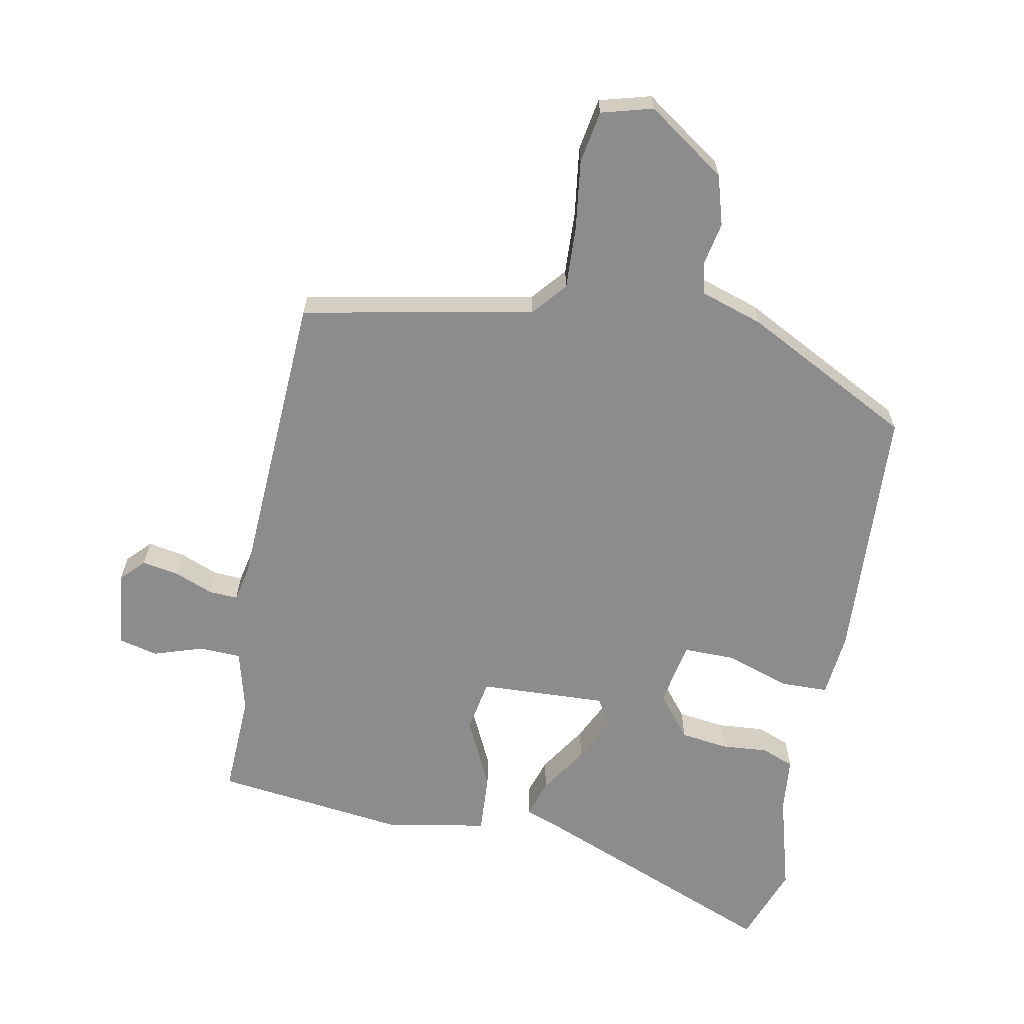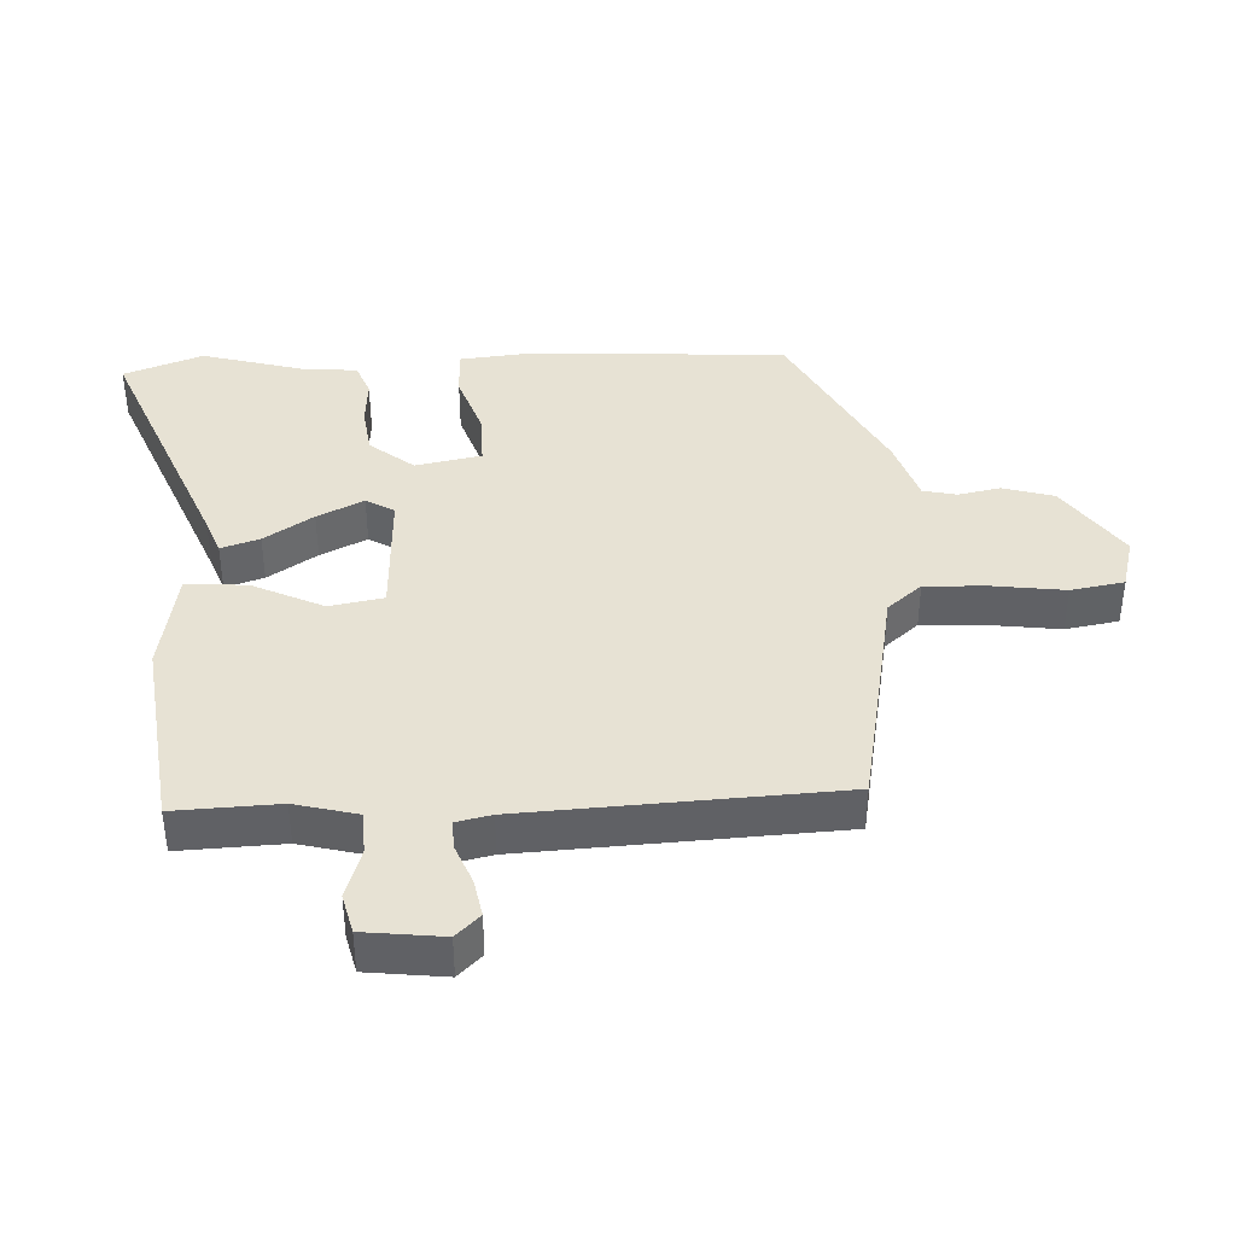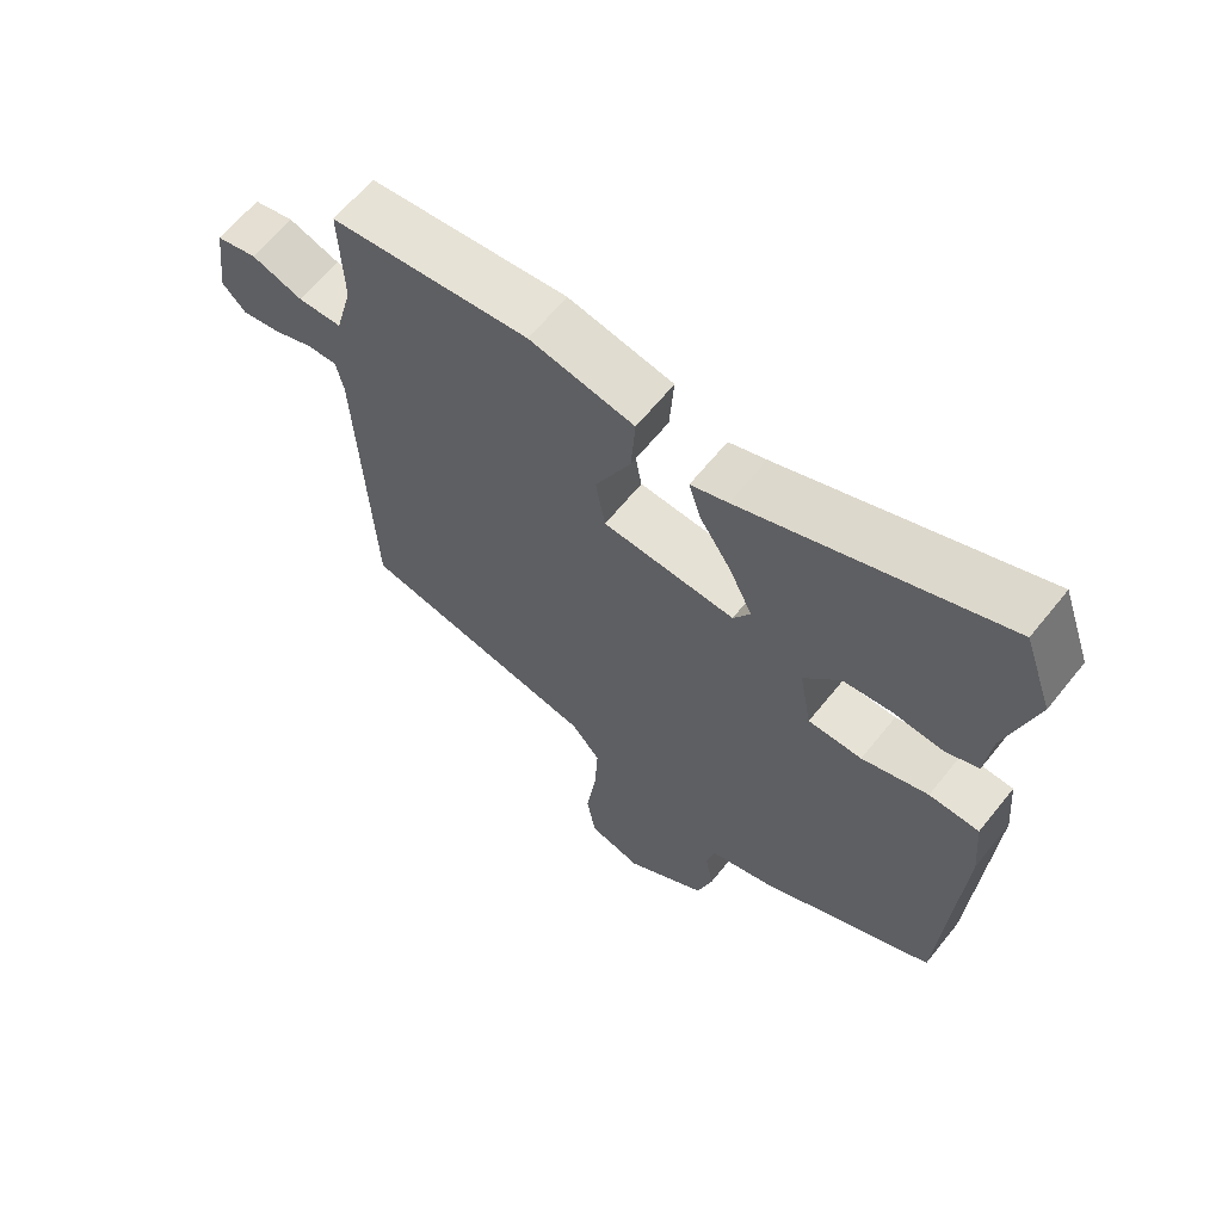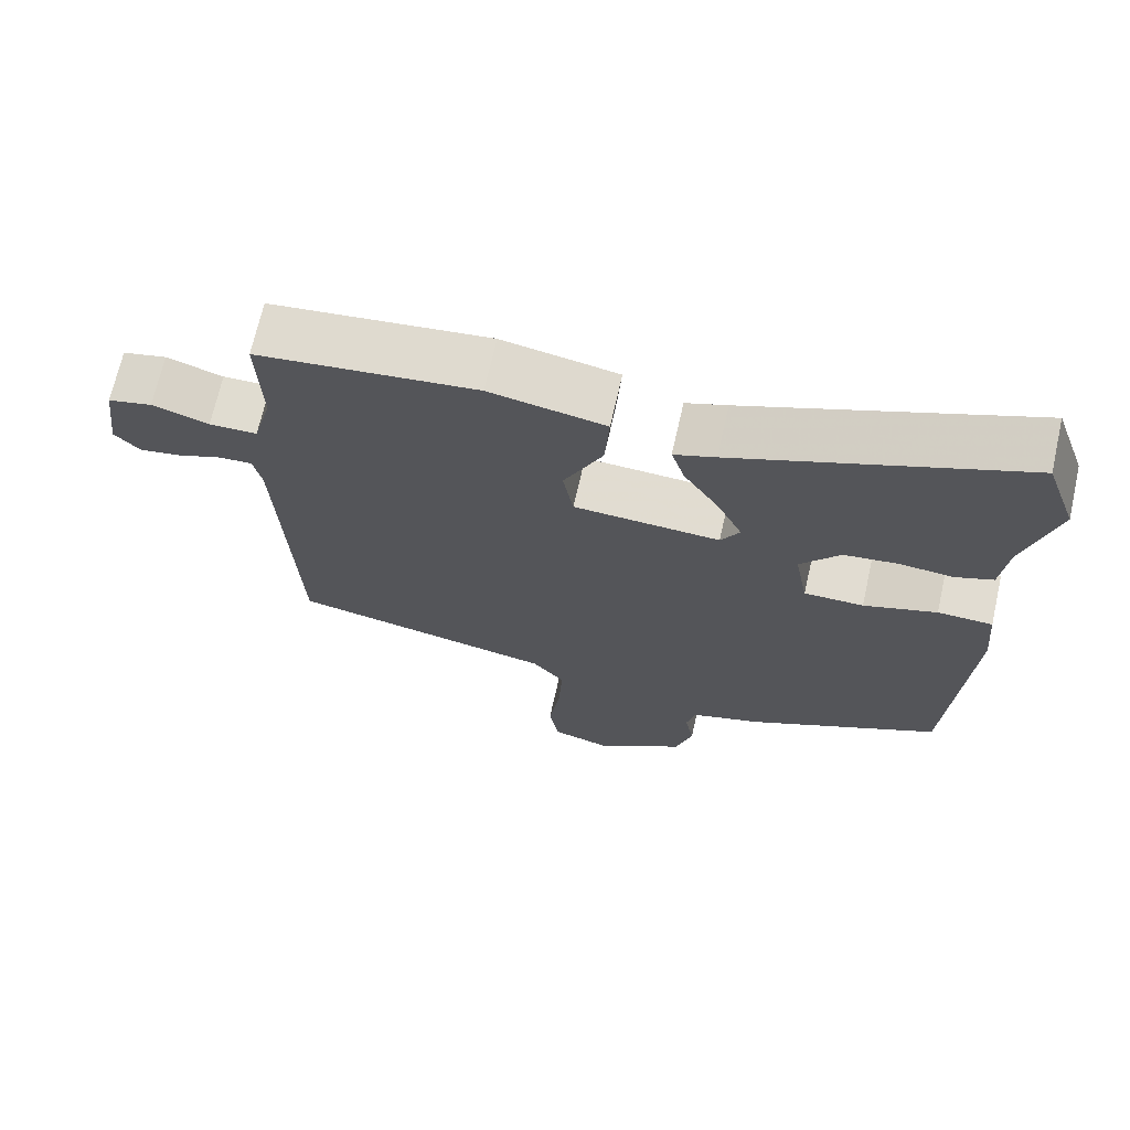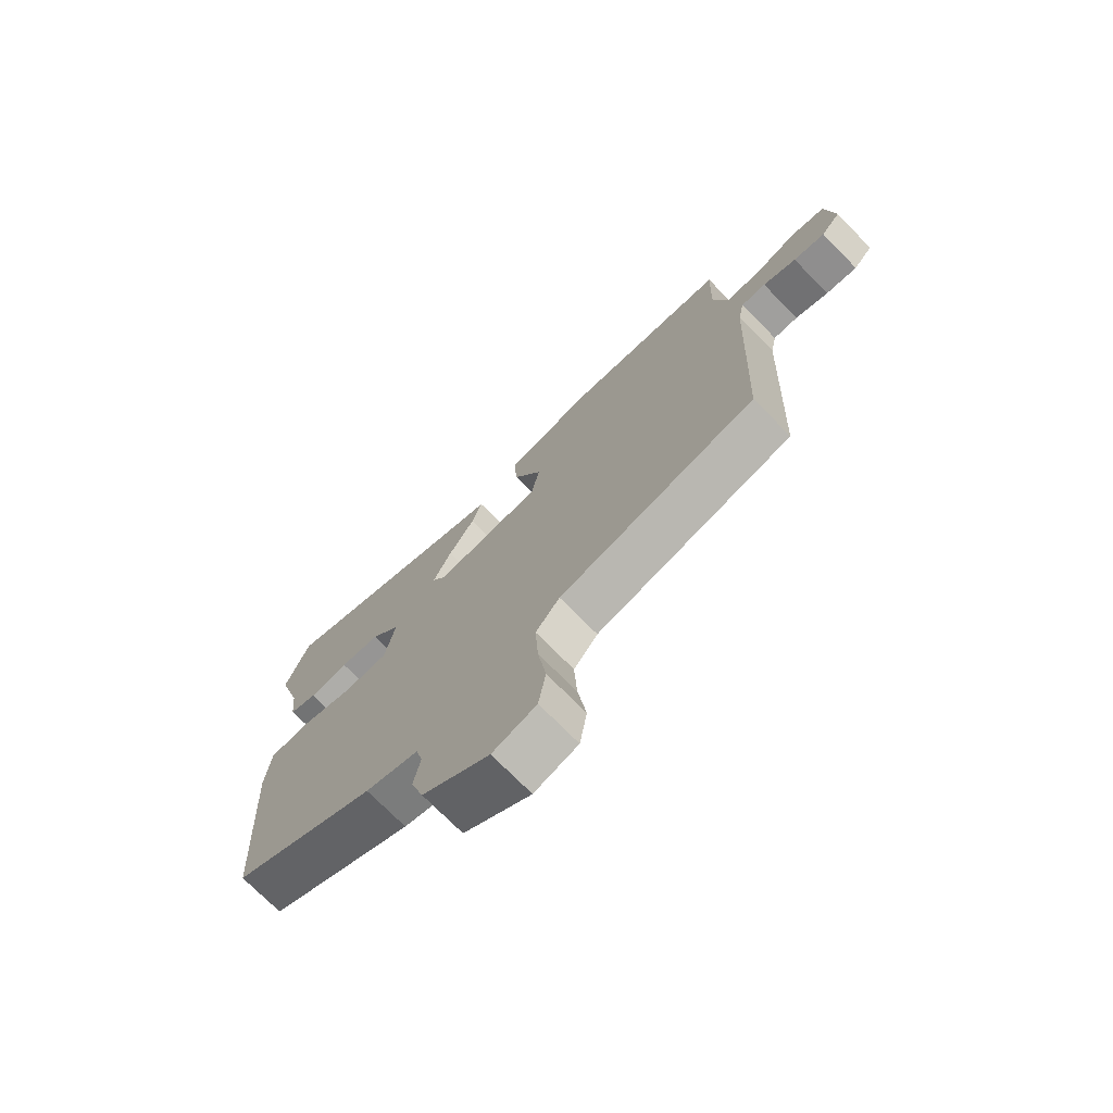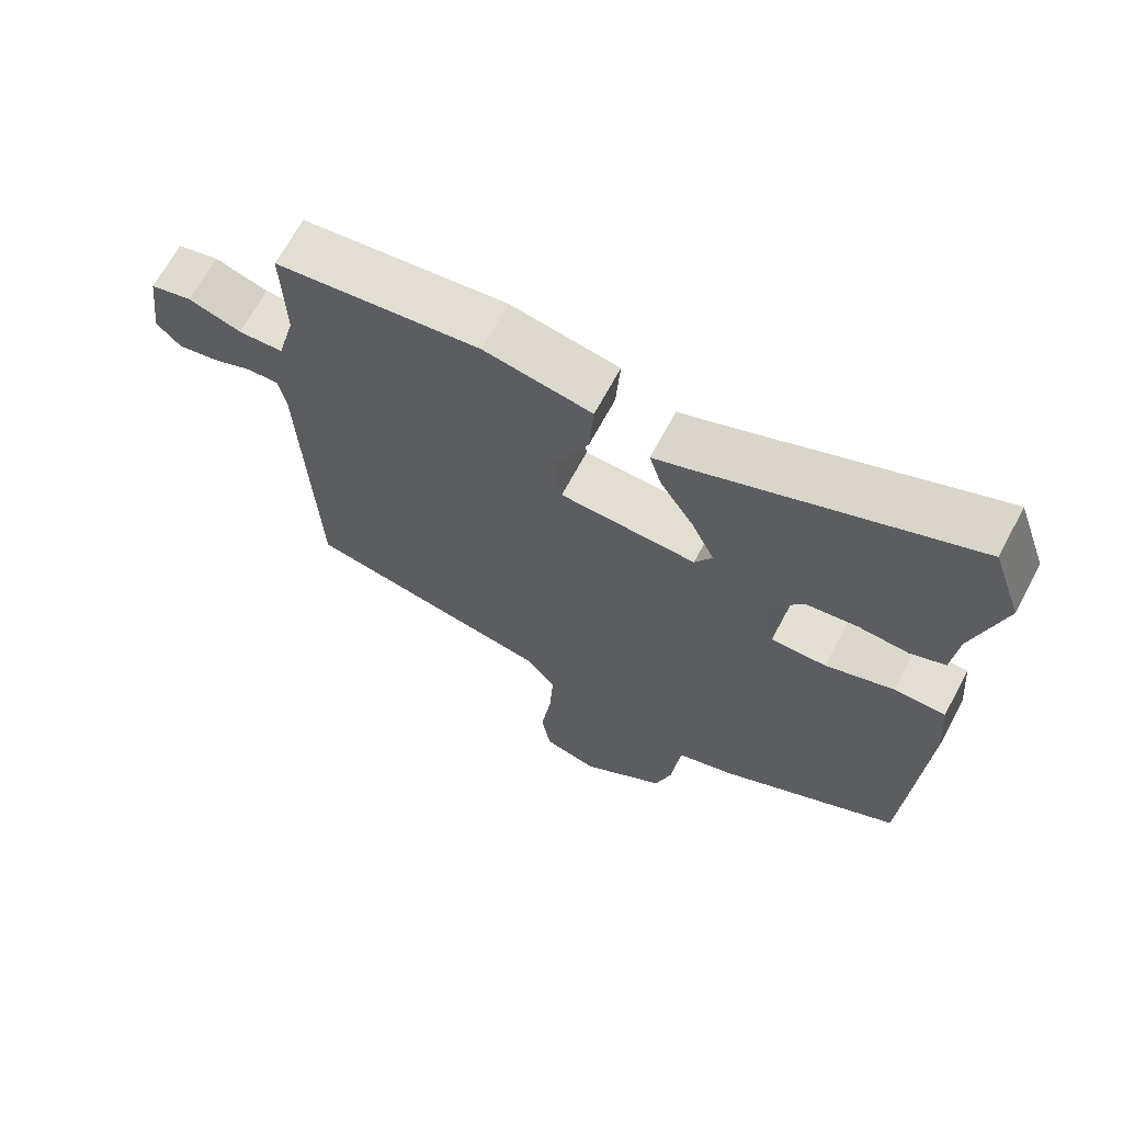
<metadata>
{"format":"obj","ext":"obj","renderer":"f3d","projection":"perspective","resolution":1024,"background":"white","views":[{"elev":-64.2,"azim":168.7,"up":"+Y"},{"elev":40.0,"azim":86.8,"up":"+Y"},{"elev":63.6,"azim":-141.2,"up":"+Z"},{"elev":69.3,"azim":-167.3,"up":"+Z"},{"elev":-73.4,"azim":44.6,"up":"+Z"},{"elev":66.9,"azim":-151.9,"up":"+Z"}]}
</metadata>
<code>
v -0.454 0.07 -0.385
v -0.478 0.07 0.009
v -0.469 0.07 0.109
v -0.396 0.07 0.111
v -0.299 0.07 0.079
v -0.22 0.07 0.079
v -0.202 0.07 0.178
v -0.255 0.07 0.243
v -0.327 0.07 0.252
v -0.398 0.07 0.246
v -0.448 0.07 0.265
v -0.457 0.07 0.35
v -0.5 0.07 0.5
v -0.458 0.07 0.619
v -0.079 0.07 0.469
v -0.024 0.07 0.449
v -0.042 0.07 0.391
v -0.089 0.07 0.317
v -0.122 0.07 0.247
v -0.097 0.07 0.205
v 0.097 0.07 0.215
v 0.111 0.07 0.296
v 0.059 0.07 0.403
v 0.053 0.07 0.494
v 0.207 0.07 0.523
v 0.499 0.07 0.489
v 0.494 0.07 0.333
v 0.519 0.07 0.239
v 0.583 0.07 0.237
v 0.658 0.07 0.262
v 0.717 0.07 0.248
v 0.732 0.07 0.13
v 0.698 0.07 0.094
v 0.642 0.07 0.104
v 0.583 0.07 0.127
v 0.539 0.07 0.129
v 0.528 0.07 0.076
v 0.508 0.07 -0.393
v 0.156 0.07 -0.464
v 0.113 0.07 -0.516
v 0.118 0.07 -0.611
v 0.133 0.07 -0.717
v 0.12 0.07 -0.797
v 0.042 0.07 -0.819
v -0.078 0.07 -0.737
v -0.101 0.07 -0.661
v -0.089 0.07 -0.597
v -0.101 0.07 -0.547
v -0.196 0.07 -0.517
v -0.454 0 -0.385
v -0.478 0 0.009
v -0.469 0 0.109
v -0.396 0 0.111
v -0.299 0 0.079
v -0.22 0 0.079
v -0.202 0 0.178
v -0.255 0 0.243
v -0.327 0 0.252
v -0.398 0 0.246
v -0.448 0 0.265
v -0.457 0 0.35
v -0.5 0 0.5
v -0.458 0 0.619
v -0.079 0 0.469
v -0.024 0 0.449
v -0.042 0 0.391
v -0.089 0 0.317
v -0.122 0 0.247
v -0.097 0 0.205
v 0.097 0 0.215
v 0.111 0 0.296
v 0.059 0 0.403
v 0.053 0 0.494
v 0.207 0 0.523
v 0.499 0 0.489
v 0.494 0 0.333
v 0.519 0 0.239
v 0.583 0 0.237
v 0.658 0 0.262
v 0.717 0 0.248
v 0.732 0 0.13
v 0.698 0 0.094
v 0.642 0 0.104
v 0.583 0 0.127
v 0.539 0 0.129
v 0.528 0 0.076
v 0.508 0 -0.393
v 0.156 0 -0.464
v 0.113 0 -0.516
v 0.118 0 -0.611
v 0.133 0 -0.717
v 0.12 0 -0.797
v 0.042 0 -0.819
v -0.078 0 -0.737
v -0.101 0 -0.661
v -0.089 0 -0.597
v -0.101 0 -0.547
v -0.196 0 -0.517
f 48 49 1 2
f 44 45 46 47
f 44 47 48
f 41 42 43 44
f 40 41 44 48
f 39 40 48 2
f 37 38 39 2
f 32 33 34 35
f 32 35 36
f 29 30 31 32
f 28 29 32 36
f 27 28 36 37
f 25 26 27
f 22 23 24 25
f 21 22 25 27
f 15 16 17 18
f 15 18 19
f 12 13 14 15
f 12 15 19
f 9 10 11 12
f 8 9 12 19
f 7 8 19 20
f 2 3 4 5
f 2 5 6
f 37 2 6
f 21 27 37 6
f 6 7 20 21
f 51 50 98 97
f 96 95 94 93
f 97 96 93
f 93 92 91 90
f 97 93 90 89
f 51 97 89 88
f 51 88 87 86
f 84 83 82 81
f 85 84 81
f 81 80 79 78
f 85 81 78 77
f 86 85 77 76
f 76 75 74
f 74 73 72 71
f 76 74 71 70
f 67 66 65 64
f 68 67 64
f 64 63 62 61
f 68 64 61
f 61 60 59 58
f 68 61 58 57
f 69 68 57 56
f 54 53 52 51
f 55 54 51
f 55 51 86
f 55 86 76 70
f 70 69 56 55
f 1 50 51 2
f 2 51 52 3
f 3 52 53 4
f 4 53 54 5
f 5 54 55 6
f 6 55 56 7
f 7 56 57 8
f 8 57 58 9
f 9 58 59 10
f 10 59 60 11
f 11 60 61 12
f 12 61 62 13
f 13 62 63 14
f 14 63 64 15
f 15 64 65 16
f 16 65 66 17
f 17 66 67 18
f 18 67 68 19
f 19 68 69 20
f 20 69 70 21
f 21 70 71 22
f 22 71 72 23
f 23 72 73 24
f 24 73 74 25
f 25 74 75 26
f 26 75 76 27
f 27 76 77 28
f 28 77 78 29
f 29 78 79 30
f 30 79 80 31
f 31 80 81 32
f 32 81 82 33
f 33 82 83 34
f 34 83 84 35
f 35 84 85 36
f 36 85 86 37
f 37 86 87 38
f 38 87 88 39
f 39 88 89 40
f 40 89 90 41
f 41 90 91 42
f 42 91 92 43
f 43 92 93 44
f 44 93 94 45
f 45 94 95 46
f 46 95 96 47
f 47 96 97 48
f 48 97 98 49
f 49 98 50 1

</code>
